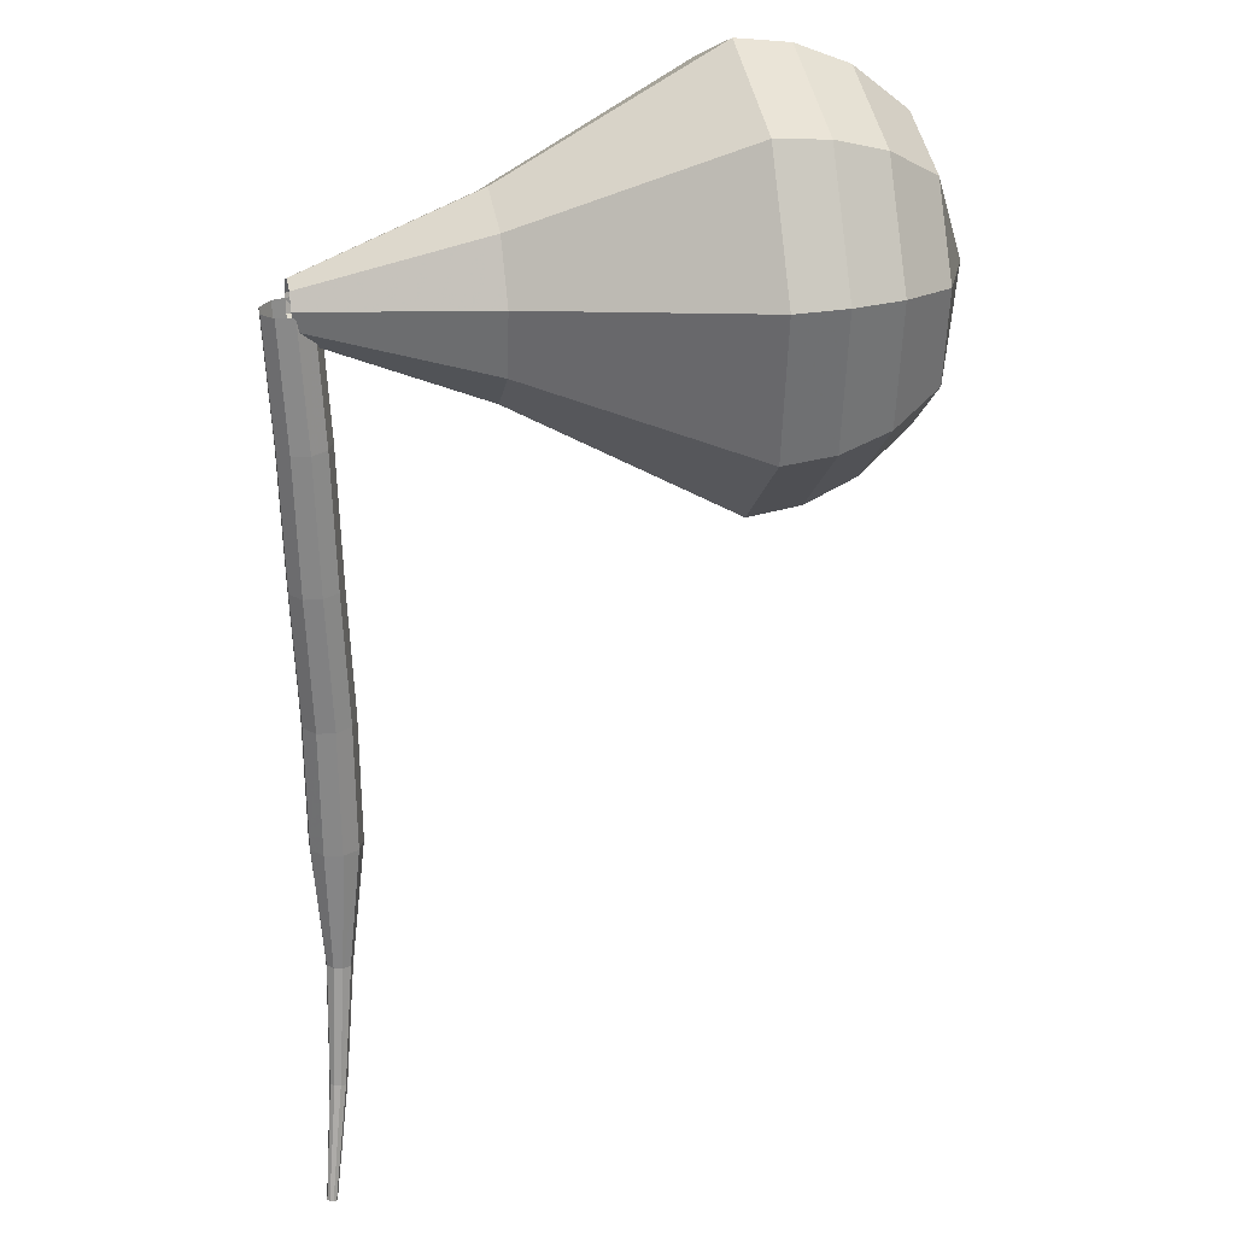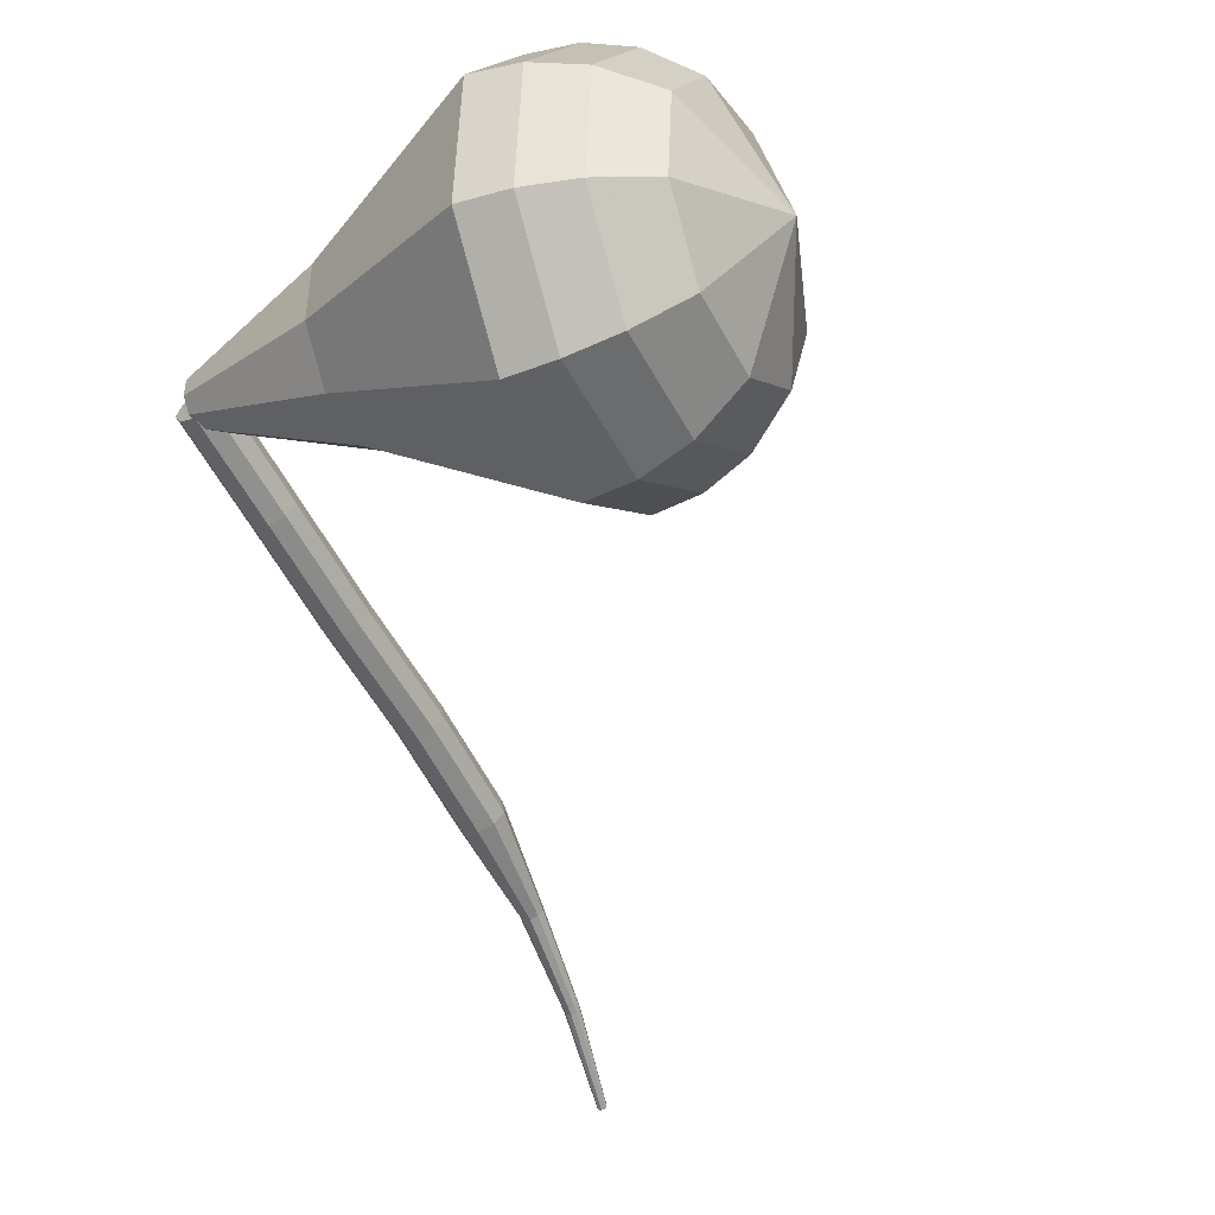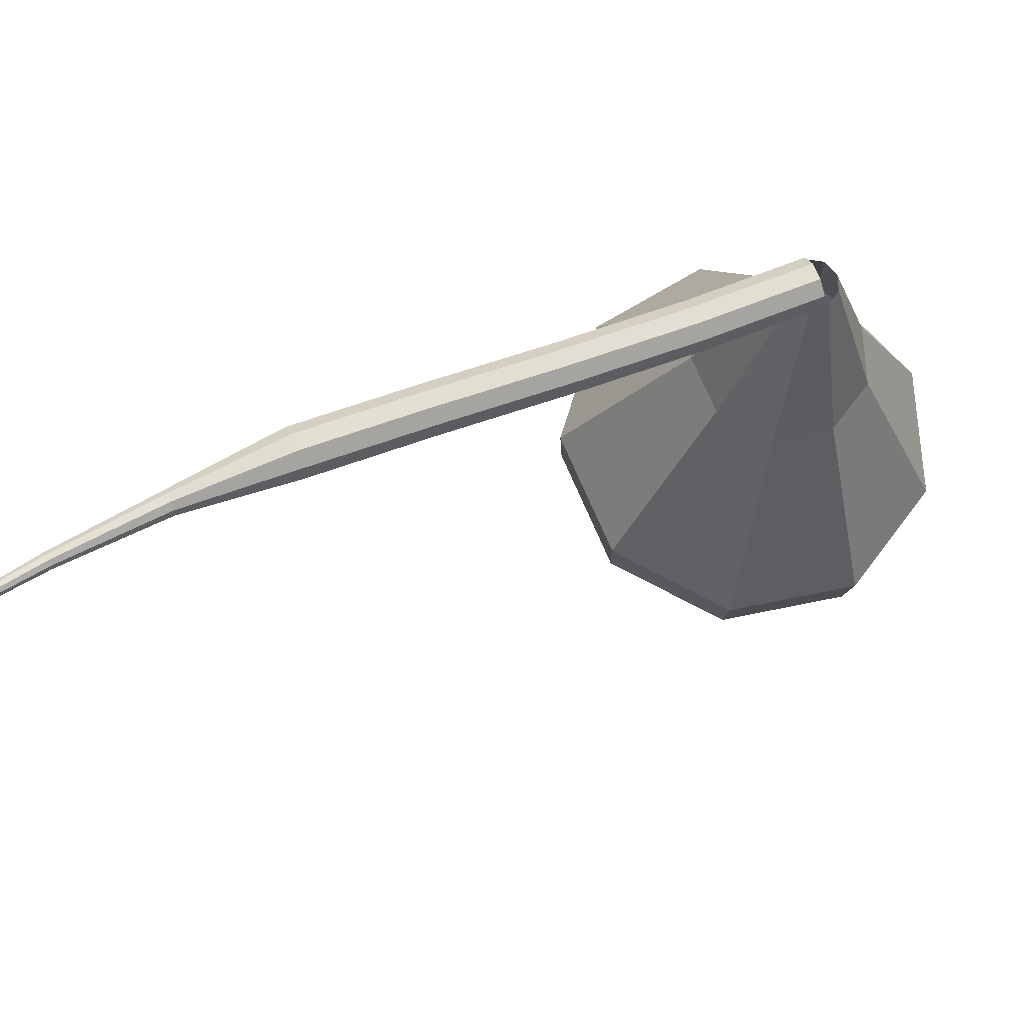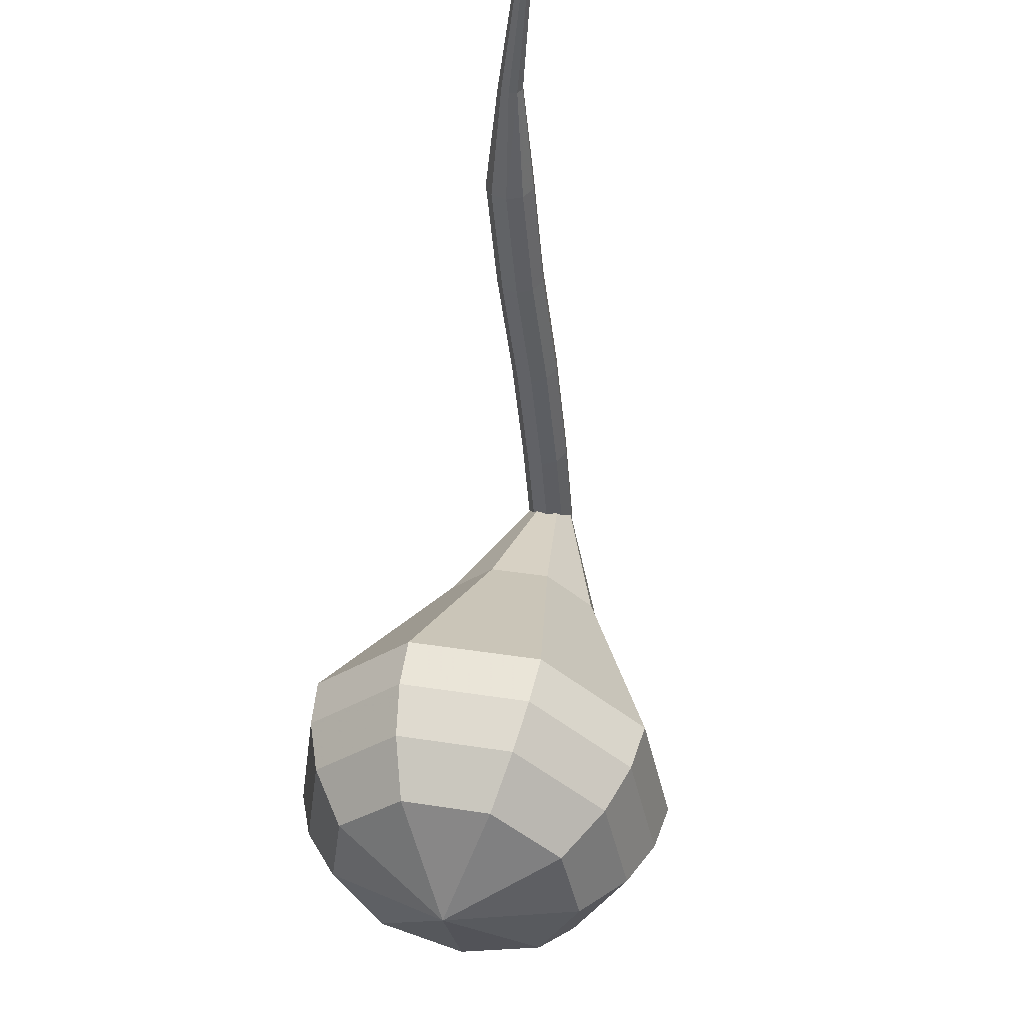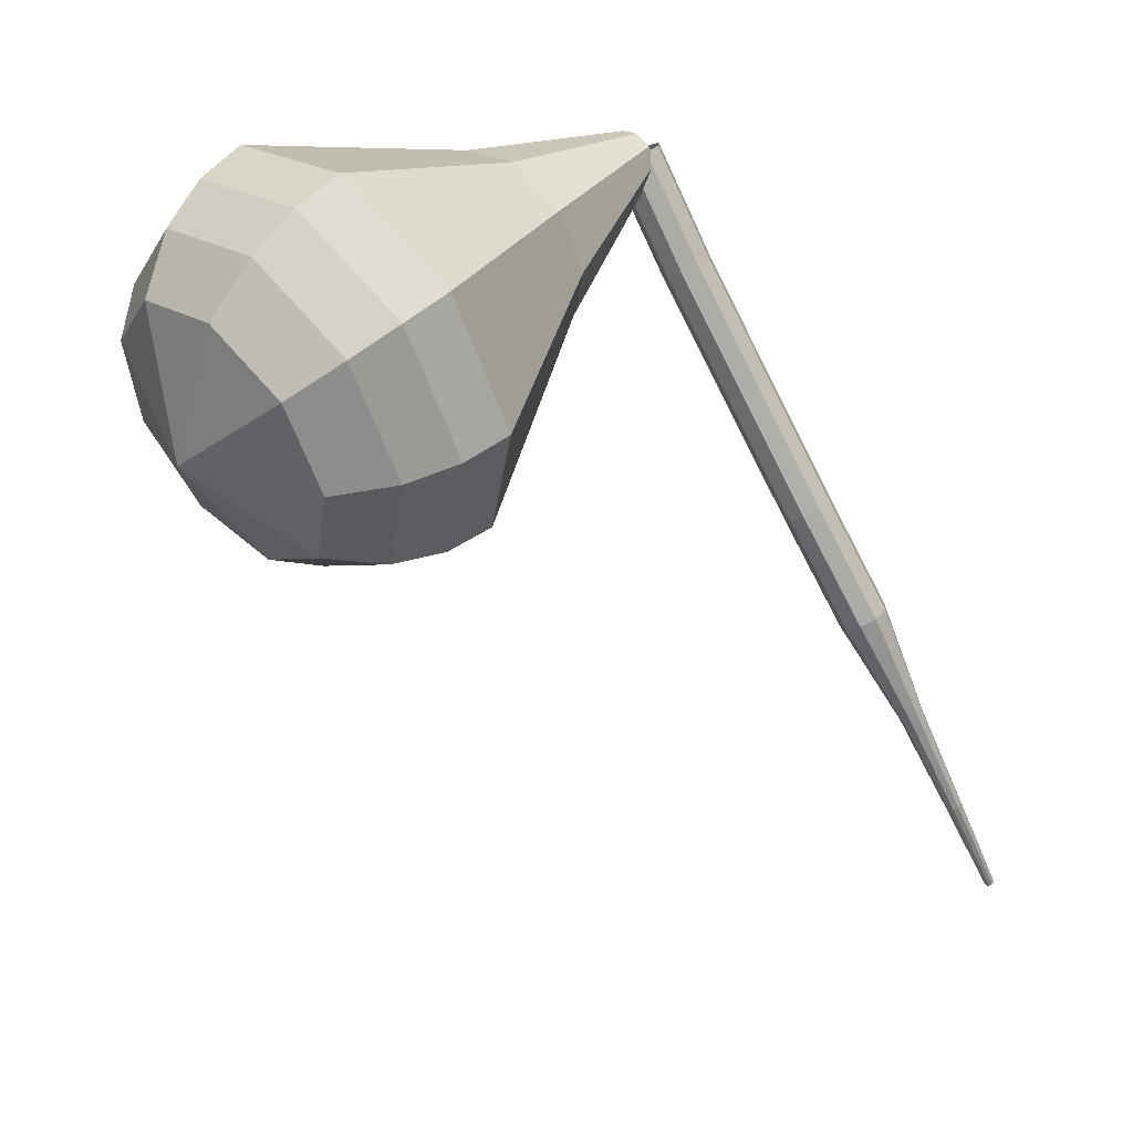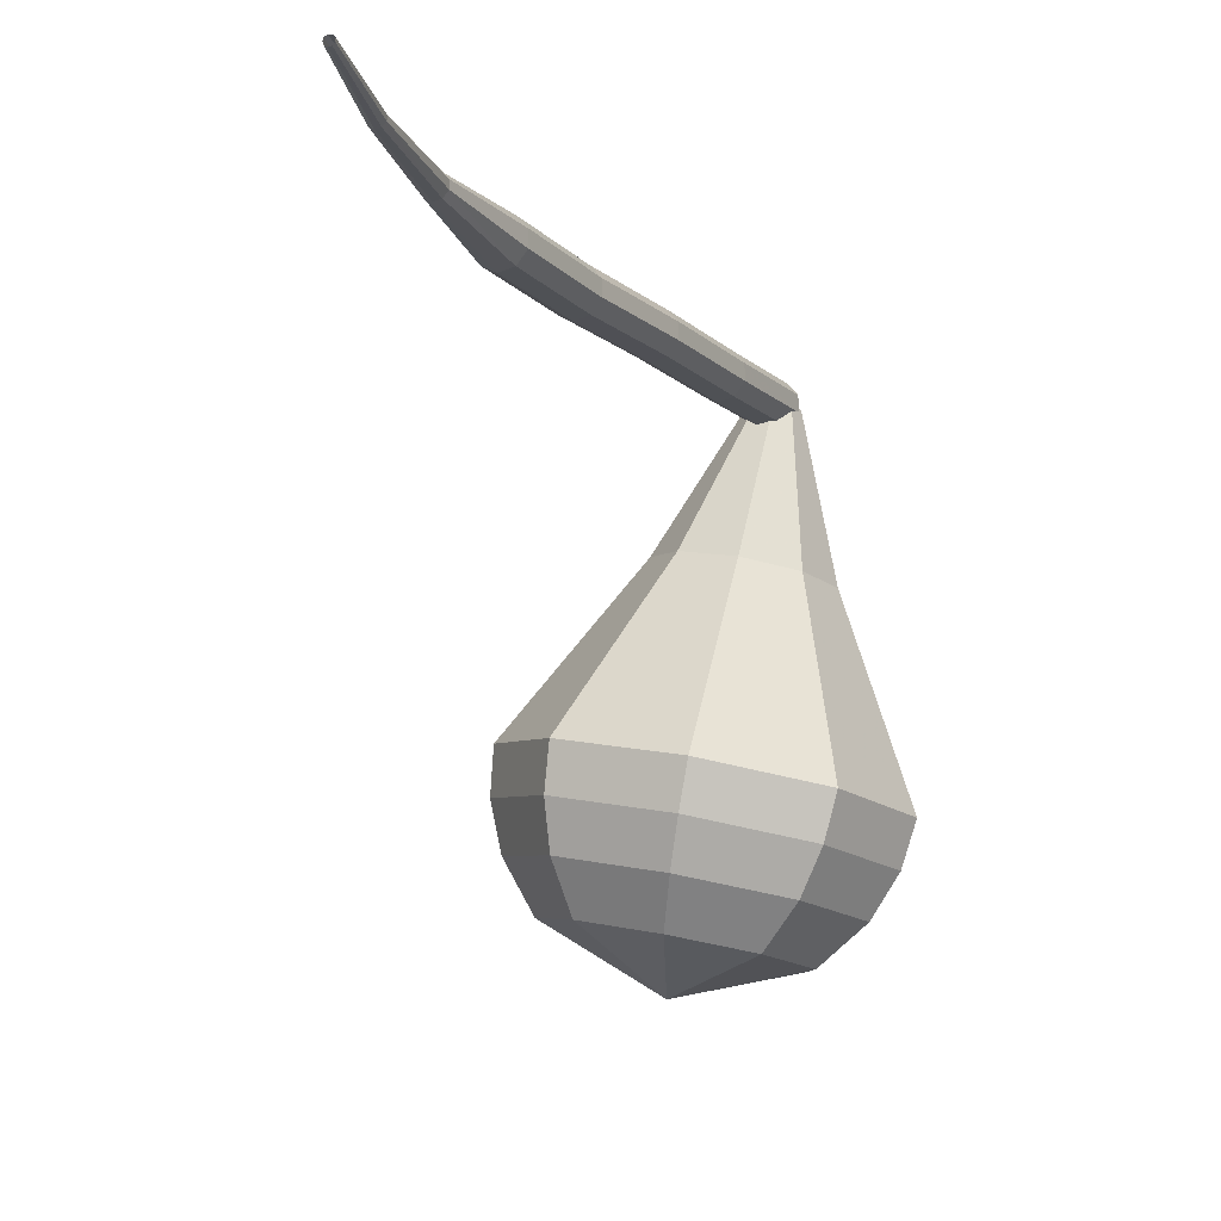
<metadata>
{"format":"obj","ext":"obj","renderer":"f3d","projection":"perspective","resolution":1024,"background":"white","views":[{"elev":-22.9,"azim":90.2,"up":"+Y"},{"elev":-11.0,"azim":124.0,"up":"+Y"},{"elev":58.0,"azim":18.3,"up":"+Z"},{"elev":-43.2,"azim":-45.5,"up":"+Z"},{"elev":60.9,"azim":-127.3,"up":"+Y"},{"elev":-14.8,"azim":-22.4,"up":"+Z"}]}
</metadata>
<code>
g tube1
v 144.4 151.5 111.3
v 144.5 151.4 110.6
v 144.9 150.9 110.3
v 145.4 150.4 110.4
v 145.6 150.1 110.9
v 145.6 150 111.6
v 145.3 150.3 112.1
v 144.9 150.9 112.3
v 144.5 151.3 111.9
v 144.4 151.5 111.3
v 140.7 148.4 111
v 140.9 148.2 110.4
v 141.2 147.8 110
v 141.7 147.3 110.2
v 141.9 146.9 110.7
v 141.9 146.9 111.4
v 141.6 147.2 111.9
v 141.2 147.8 112
v 140.8 148.2 111.7
v 140.7 148.4 111
v 136.6 145.1 110.9
v 136.8 145 110.3
v 137.2 144.5 109.9
v 137.6 144 110
v 137.8 143.6 110.6
v 137.8 143.6 111.2
v 137.6 143.9 111.8
v 137.1 144.5 111.9
v 136.8 144.9 111.5
v 136.6 145.1 110.9
v 132.5 141.9 110.7
v 132.6 141.7 110.1
v 133 141.3 109.8
v 133.4 140.7 109.9
v 133.7 140.4 110.4
v 133.7 140.4 111.1
v 133.4 140.7 111.6
v 133 141.2 111.7
v 132.6 141.7 111.4
v 132.5 141.9 110.7
v 128.6 138.7 110.7
v 128.7 138.5 110.1
v 129.1 138.1 109.7
v 129.6 137.6 109.9
v 129.9 137.2 110.4
v 129.9 137.2 111.1
v 129.6 137.6 111.6
v 129.1 138.1 111.7
v 128.7 138.5 111.4
v 128.6 138.7 110.7
v 125.4 134.9 110.8
v 125.5 134.8 110.5
v 125.7 134.6 110.3
v 126 134.4 110.3
v 126.1 134.2 110.6
v 126.1 134.2 111
v 126 134.4 111.2
v 125.7 134.6 111.3
v 125.5 134.8 111.1
v 125.4 134.9 110.8
v 122.5 131.1 111
v 122.5 131 110.7
v 122.7 130.9 110.6
v 122.9 130.8 110.7
v 123 130.7 110.8
v 123 130.7 111.1
v 122.9 130.8 111.2
v 122.7 130.9 111.3
v 122.5 131.1 111.2
v 122.5 131.1 111
v 120 127.3 111.3
v 120 127.2 111.2
v 120.1 127.1 111.1
v 120.2 127.1 111.1
v 120.3 127 111.2
v 120.3 127 111.4
v 120.2 127.1 111.5
v 120.1 127.2 111.5
v 120 127.2 111.4
v 120 127.3 111.3
f 1 2 12
f 12 11 1
f 2 3 13
f 13 12 2
f 3 4 14
f 14 13 3
f 4 5 15
f 15 14 4
f 5 6 16
f 16 15 5
f 6 7 17
f 17 16 6
f 7 8 18
f 18 17 7
f 8 9 19
f 19 18 8
f 9 10 20
f 20 19 9
f 11 12 22
f 22 21 11
f 12 13 23
f 23 22 12
f 13 14 24
f 24 23 13
f 14 15 25
f 25 24 14
f 15 16 26
f 26 25 15
f 16 17 27
f 27 26 16
f 17 18 28
f 28 27 17
f 18 19 29
f 29 28 18
f 19 20 30
f 30 29 19
f 21 22 32
f 32 31 21
f 22 23 33
f 33 32 22
f 23 24 34
f 34 33 23
f 24 25 35
f 35 34 24
f 25 26 36
f 36 35 25
f 26 27 37
f 37 36 26
f 27 28 38
f 38 37 27
f 28 29 39
f 39 38 28
f 29 30 40
f 40 39 29
f 31 32 42
f 42 41 31
f 32 33 43
f 43 42 32
f 33 34 44
f 44 43 33
f 34 35 45
f 45 44 34
f 35 36 46
f 46 45 35
f 36 37 47
f 47 46 36
f 37 38 48
f 48 47 37
f 38 39 49
f 49 48 38
f 39 40 50
f 50 49 39
f 41 42 52
f 52 51 41
f 42 43 53
f 53 52 42
f 43 44 54
f 54 53 43
f 44 45 55
f 55 54 44
f 45 46 56
f 56 55 45
f 46 47 57
f 57 56 46
f 47 48 58
f 58 57 47
f 48 49 59
f 59 58 48
f 49 50 60
f 60 59 49
f 51 52 62
f 62 61 51
f 52 53 63
f 63 62 52
f 53 54 64
f 64 63 53
f 54 55 65
f 65 64 54
f 55 56 66
f 66 65 55
f 56 57 67
f 67 66 56
f 57 58 68
f 68 67 57
f 58 59 69
f 69 68 58
f 59 60 70
f 70 69 59
f 61 62 72
f 72 71 61
f 62 63 73
f 73 72 62
f 63 64 74
f 74 73 63
f 64 65 75
f 75 74 64
f 65 66 76
f 76 75 65
f 66 67 77
f 77 76 66
f 67 68 78
f 78 77 67
f 68 69 79
f 79 78 68
f 69 70 80
f 80 79 69
v 145.7 151.4 111.3
v 146 150.8 111.1
v 145.8 150.2 111.1
v 145.2 149.8 111.1
v 144.5 149.9 111.2
v 144.1 150.4 111.3
v 144.1 151.1 111.4
v 144.5 151.6 111.5
v 145.2 151.7 111.4
v 145.7 151.4 111.3
v 146.8 154.2 104.8
v 147.7 151.9 104.4
v 146.9 149.6 104.1
v 144.8 148.3 104.2
v 142.4 148.6 104.6
v 140.8 150.4 105.1
v 140.7 152.9 105.5
v 142.2 154.8 105.6
v 144.6 155.3 105.3
v 146.8 154.2 104.8
v 147.3 155.2 102.9
v 148.5 152.3 102.2
v 147.5 149.2 101.9
v 144.7 147.5 102
v 141.6 148 102.5
v 139.5 150.3 103.2
v 139.4 153.5 103.7
v 141.4 156 103.8
v 144.5 156.7 103.5
v 147.3 155.2 102.9
v 147.9 156.3 100.9
v 149.3 152.6 100.1
v 148 148.9 99.74
v 144.7 146.8 99.88
v 140.8 147.3 100.5
v 138.2 150.2 101.3
v 138.1 154.1 101.9
v 140.6 157.2 102.1
v 144.4 158.1 101.7
v 147.9 156.3 100.9
v 148.4 157.3 98.96
v 150.1 153 98.04
v 148.6 148.5 97.56
v 144.6 146 97.73
v 140 146.6 98.47
v 136.9 150.1 99.44
v 136.8 154.8 100.2
v 139.7 158.5 100.4
v 144.3 159.5 99.87
v 148.4 157.3 98.96
v 149 158.3 97
v 150.9 153.3 95.94
v 149.2 148.2 95.38
v 144.5 145.3 95.57
v 139.2 146 96.44
v 135.6 150 97.56
v 135.5 155.4 98.43
v 138.9 159.7 98.62
v 144.2 160.8 98.06
v 149 158.3 97
v 148.5 158.5 95.04
v 150.4 153.6 94.02
v 148.7 148.6 93.47
v 144.2 145.8 93.66
v 139 146.5 94.5
v 135.6 150.4 95.59
v 135.5 155.6 96.42
v 138.8 159.8 96.61
v 143.9 160.9 96.07
v 148.5 158.5 95.04
v 147.6 158.2 93.09
v 149.3 153.9 92.17
v 147.8 149.4 91.68
v 143.8 146.9 91.85
v 139.1 147.5 92.6
v 136.1 151 93.57
v 136 155.7 94.32
v 138.9 159.4 94.49
v 143.5 160.4 94
v 147.6 158.2 93.09
v 146.1 157.4 91.13
v 147.4 154.1 90.43
v 146.3 150.7 90.06
v 143.2 148.8 90.18
v 139.6 149.3 90.76
v 137.3 151.9 91.5
v 137.2 155.5 92.07
v 139.5 158.3 92.2
v 143 159.1 91.83
v 146.1 157.4 91.13
v 141.9 154.2 89.17
v 141.9 154.2 89.17
v 141.9 154.2 89.17
v 141.9 154.2 89.17
v 141.9 154.2 89.17
v 141.9 154.2 89.17
v 141.9 154.2 89.17
v 141.9 154.2 89.17
v 141.9 154.2 89.17
v 141.9 154.2 89.17
f 81 82 92
f 92 91 81
f 82 83 93
f 93 92 82
f 83 84 94
f 94 93 83
f 84 85 95
f 95 94 84
f 85 86 96
f 96 95 85
f 86 87 97
f 97 96 86
f 87 88 98
f 98 97 87
f 88 89 99
f 99 98 88
f 89 90 100
f 100 99 89
f 91 92 102
f 102 101 91
f 92 93 103
f 103 102 92
f 93 94 104
f 104 103 93
f 94 95 105
f 105 104 94
f 95 96 106
f 106 105 95
f 96 97 107
f 107 106 96
f 97 98 108
f 108 107 97
f 98 99 109
f 109 108 98
f 99 100 110
f 110 109 99
f 101 102 112
f 112 111 101
f 102 103 113
f 113 112 102
f 103 104 114
f 114 113 103
f 104 105 115
f 115 114 104
f 105 106 116
f 116 115 105
f 106 107 117
f 117 116 106
f 107 108 118
f 118 117 107
f 108 109 119
f 119 118 108
f 109 110 120
f 120 119 109
f 111 112 122
f 122 121 111
f 112 113 123
f 123 122 112
f 113 114 124
f 124 123 113
f 114 115 125
f 125 124 114
f 115 116 126
f 126 125 115
f 116 117 127
f 127 126 116
f 117 118 128
f 128 127 117
f 118 119 129
f 129 128 118
f 119 120 130
f 130 129 119
f 121 122 132
f 132 131 121
f 122 123 133
f 133 132 122
f 123 124 134
f 134 133 123
f 124 125 135
f 135 134 124
f 125 126 136
f 136 135 125
f 126 127 137
f 137 136 126
f 127 128 138
f 138 137 127
f 128 129 139
f 139 138 128
f 129 130 140
f 140 139 129
f 131 132 142
f 142 141 131
f 132 133 143
f 143 142 132
f 133 134 144
f 144 143 133
f 134 135 145
f 145 144 134
f 135 136 146
f 146 145 135
f 136 137 147
f 147 146 136
f 137 138 148
f 148 147 137
f 138 139 149
f 149 148 138
f 139 140 150
f 150 149 139
f 141 142 152
f 152 151 141
f 142 143 153
f 153 152 142
f 143 144 154
f 154 153 143
f 144 145 155
f 155 154 144
f 145 146 156
f 156 155 145
f 146 147 157
f 157 156 146
f 147 148 158
f 158 157 147
f 148 149 159
f 159 158 148
f 149 150 160
f 160 159 149
f 151 152 162
f 162 161 151
f 152 153 163
f 163 162 152
f 153 154 164
f 164 163 153
f 154 155 165
f 165 164 154
f 155 156 166
f 166 165 155
f 156 157 167
f 167 166 156
f 157 158 168
f 168 167 157
f 158 159 169
f 169 168 158
f 159 160 170
f 170 169 159
f 161 162 172
f 172 171 161
f 162 163 173
f 173 172 162
f 163 164 174
f 174 173 163
f 164 165 175
f 175 174 164
f 165 166 176
f 176 175 165
f 166 167 177
f 177 176 166
f 167 168 178
f 178 177 167
f 168 169 179
f 179 178 168
f 169 170 180
f 180 179 169
g

</code>
